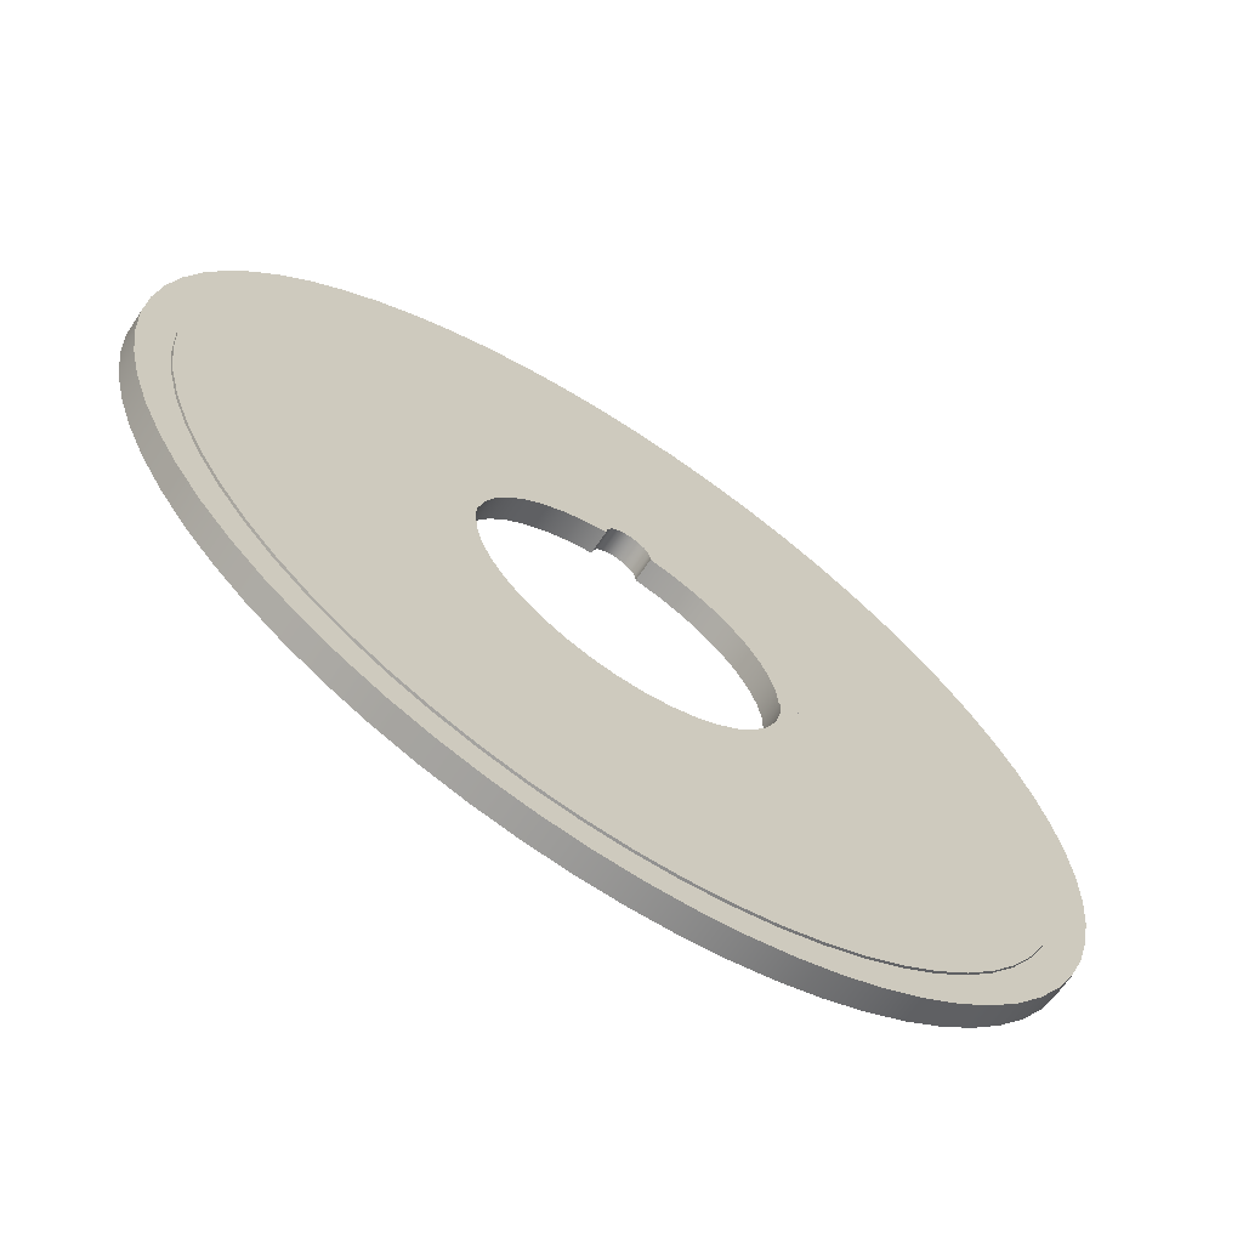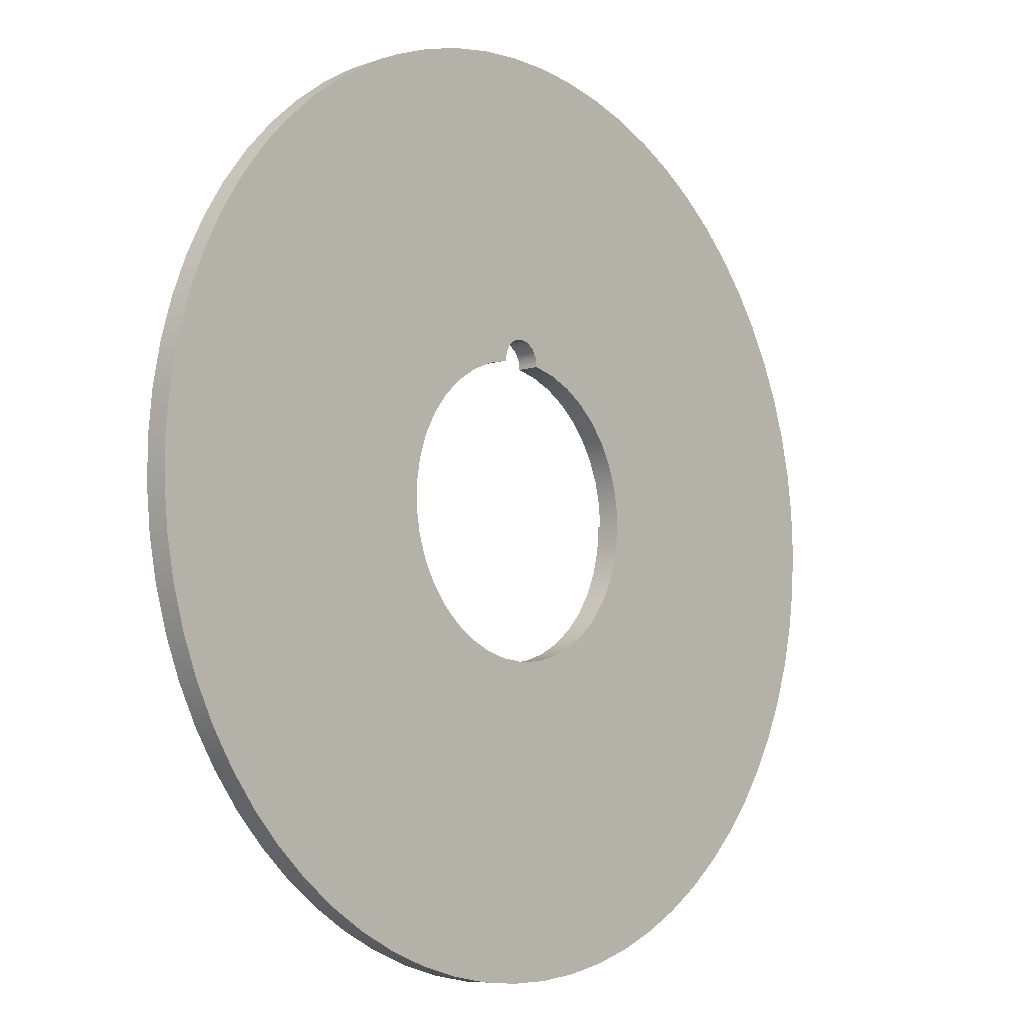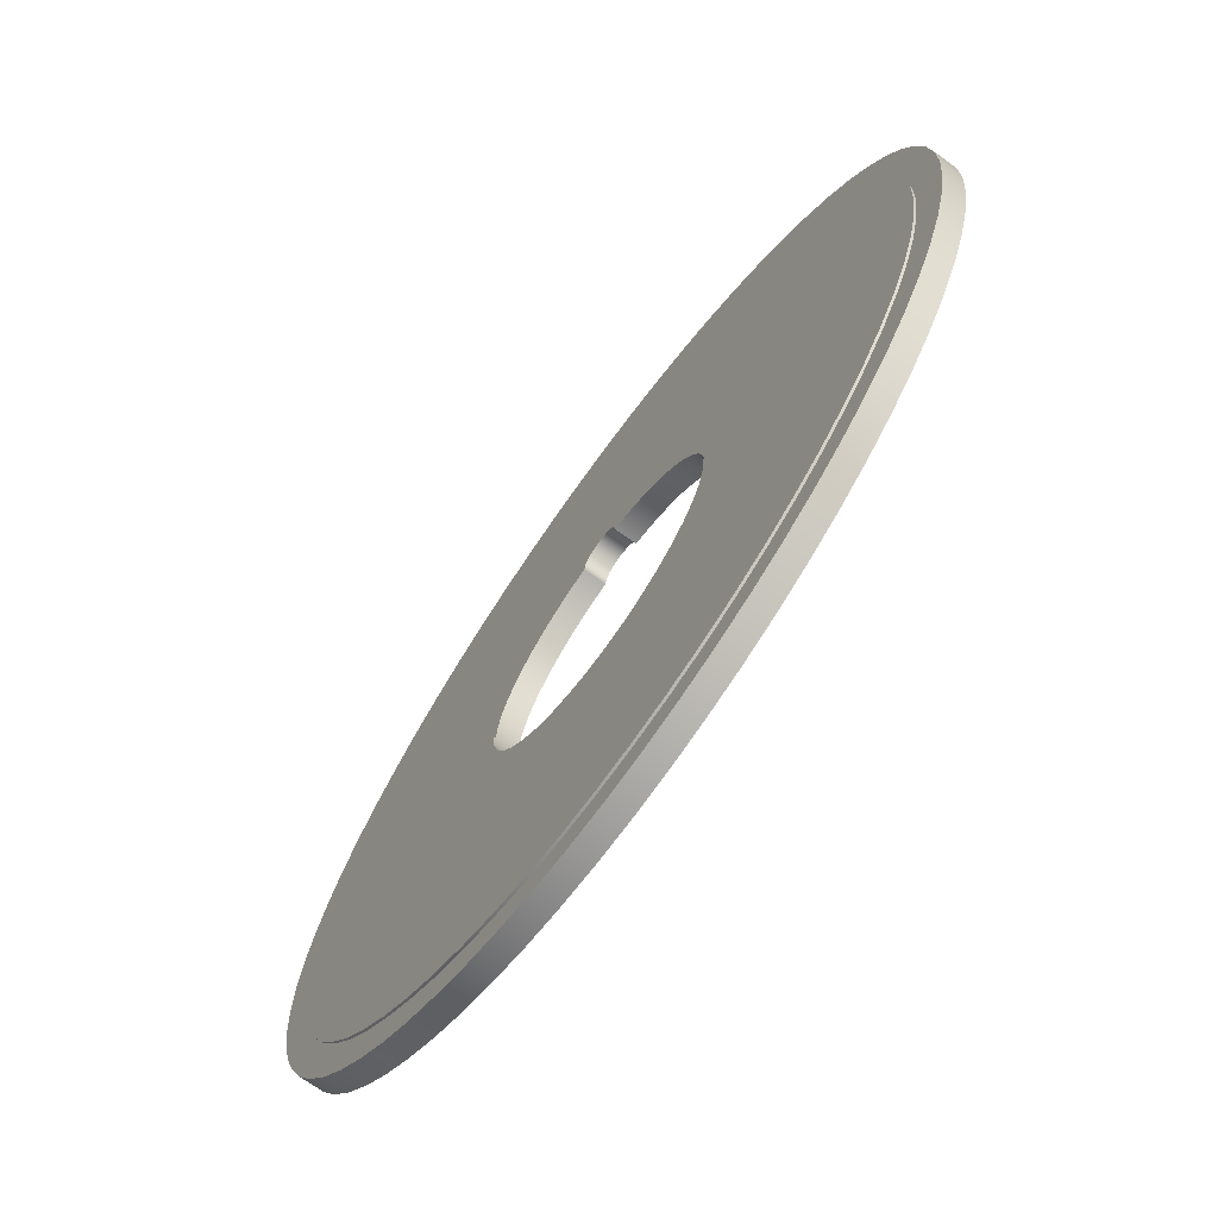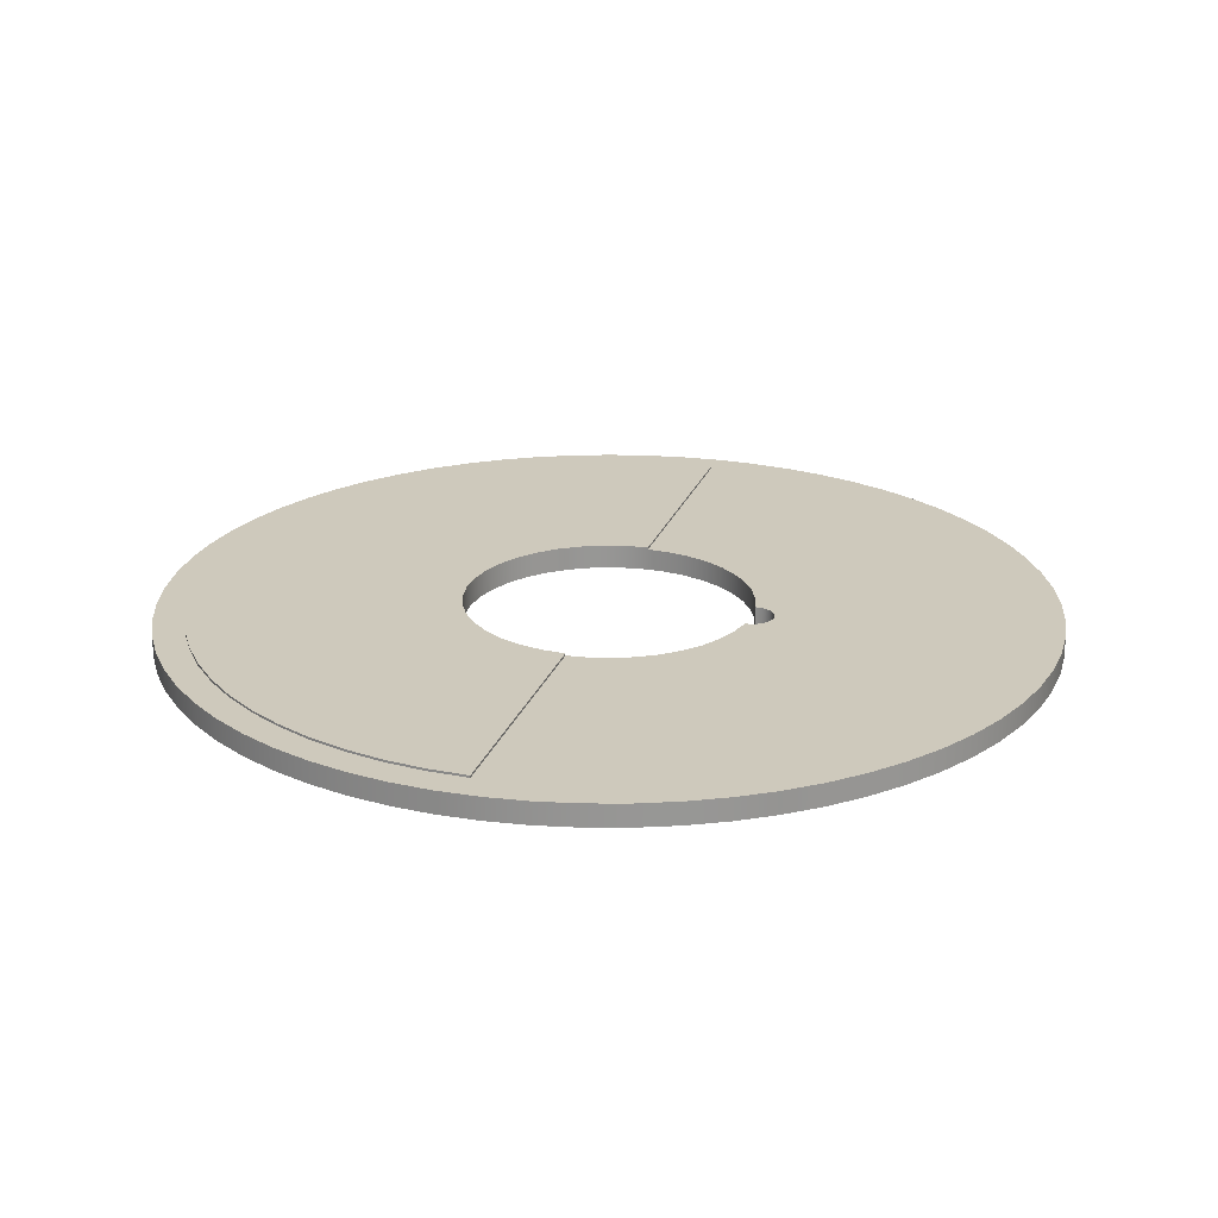
<metadata>
{"format":"obj","ext":"obj","renderer":"f3d","projection":"perspective","resolution":1024,"background":"white","views":[{"elev":-67.2,"azim":-33.7,"up":"+Y"},{"elev":-7.6,"azim":131.7,"up":"+Y"},{"elev":-71.6,"azim":54.2,"up":"+Y"},{"elev":22.3,"azim":106.3,"up":"+Z"}]}
</metadata>
<code>
g Body1
v -0.0997 0.6423 -0.1
v -0.09444 0.6829 -0.1
v -0.07338 0.7179 -0.1
v -0.04004 0.7416 -0.1
v -0 0.75 -0.1
v 0.04004 0.7416 -0.1
v 0.07338 0.7179 -0.1
v 0.09444 0.6829 -0.1
v 0.0997 0.6423 -0.1
v 0.0997 0.6423 0
v 0.09444 0.6829 0
v 0.07338 0.7179 0
v 0.04004 0.7416 0
v -0 0.75 0
v -0.04004 0.7416 0
v -0.07338 0.7179 0
v -0.09444 0.6829 0
v -0.0997 0.6423 0
v 0.2045 0.617 -0.1
v 0.3036 0.5747 -0.1
v 0.3944 0.5167 -0.1
v 0.4743 0.4444 -0.1
v 0.5412 0.36 -0.1
v 0.5933 0.2656 -0.1
v 0.629 0.1639 -0.1
v 0.6474 0.05776 -0.1
v 0.6481 -0.05 -0.1
v 0.6309 -0.1564 -0.1
v 0.5964 -0.2585 -0.1
v 0.5455 -0.3535 -0.1
v 0.4796 -0.4387 -0.1
v 0.4005 -0.5119 -0.1
v 0.3104 -0.5711 -0.1
v 0.2118 -0.6145 -0.1
v 0.1074 -0.6411 -0.1
v 0 -0.65 -0.1
v -0.1074 -0.6411 -0.1
v -0.2118 -0.6145 -0.1
v -0.3104 -0.5711 -0.1
v -0.4005 -0.5119 -0.1
v -0.4796 -0.4387 -0.1
v -0.5455 -0.3535 -0.1
v -0.5964 -0.2585 -0.1
v -0.6309 -0.1564 -0.1
v -0.6481 -0.05 -0.1
v -0.6474 0.05776 -0.1
v -0.629 0.1639 -0.1
v -0.5933 0.2656 -0.1
v -0.5412 0.36 -0.1
v -0.4743 0.4444 -0.1
v -0.3944 0.5167 -0.1
v -0.3036 0.5747 -0.1
v -0.2045 0.617 -0.1
v -0.1992 0.6187 0
v -0.2937 0.5799 0
v -0.381 0.5266 0
v -0.4588 0.4604 0
v -0.5253 0.3828 0
v -0.5789 0.2957 0
v -0.618 0.2013 0
v -0.642 0.1019 0
v -0.65 -0 0
v -0.65 0 0.01
v -0.6411 -0.107 0.01
v -0.6148 -0.2111 0.01
v -0.5717 -0.3094 0.01
v -0.5129 -0.3992 0.01
v -0.4402 -0.4782 0.01
v -0.3555 -0.5442 0.01
v -0.2611 -0.5953 0.01
v -0.1596 -0.6301 0.01
v -0.05368 -0.6478 0.01
v 0.05368 -0.6478 0.01
v 0.1596 -0.6301 0.01
v 0.2611 -0.5953 0.01
v 0.3555 -0.5442 0.01
v 0.4402 -0.4782 0.01
v 0.5129 -0.3992 0.01
v 0.5717 -0.3094 0.01
v 0.6148 -0.2111 0.01
v 0.6411 -0.107 0.01
v 0.65 0 0.01
v 0.65 0 0
v 0.642 0.1019 0
v 0.618 0.2013 0
v 0.5789 0.2957 0
v 0.5253 0.3828 0
v 0.4588 0.4604 0
v 0.381 0.5266 0
v 0.2937 0.5799 0
v 0.1992 0.6187 0
v -2 -0 -0.1
v -1.991 0.1873 -0.1
v -1.965 0.3729 -0.1
v -1.921 0.5553 -0.1
v -1.861 0.7328 -0.1
v -1.784 0.9038 -0.1
v -1.692 1.067 -0.1
v -1.584 1.221 -0.1
v -1.463 1.364 -0.1
v -1.329 1.495 -0.1
v -1.183 1.613 -0.1
v -1.027 1.716 -0.1
v -0.8617 1.805 -0.1
v -0.6889 1.878 -0.1
v -0.5101 1.934 -0.1
v -0.3268 1.973 -0.1
v -0.1406 1.995 -0.1
v 0.04689 1.999 -0.1
v 0.2339 1.986 -0.1
v 0.4189 1.956 -0.1
v 0.6002 1.908 -0.1
v 0.7762 1.843 -0.1
v 0.9454 1.762 -0.1
v 1.106 1.666 -0.1
v 1.257 1.555 -0.1
v 1.398 1.431 -0.1
v 1.525 1.294 -0.1
v 1.64 1.145 -0.1
v 1.74 0.9864 -0.1
v 1.825 0.8192 -0.1
v 1.893 0.6447 -0.1
v 1.945 0.4646 -0.1
v 1.98 0.2804 -0.1
v 1.998 0.09374 -0.1
v 1.998 -0.09374 -0.1
v 1.98 -0.2804 -0.1
v 1.945 -0.4646 -0.1
v 1.893 -0.6447 -0.1
v 1.825 -0.8192 -0.1
v 1.74 -0.9864 -0.1
v 1.64 -1.145 -0.1
v 1.525 -1.294 -0.1
v 1.398 -1.431 -0.1
v 1.257 -1.555 -0.1
v 1.106 -1.666 -0.1
v 0.9454 -1.762 -0.1
v 0.7762 -1.843 -0.1
v 0.6002 -1.908 -0.1
v 0.4189 -1.956 -0.1
v 0.2339 -1.986 -0.1
v 0.04689 -1.999 -0.1
v -0.1406 -1.995 -0.1
v -0.3268 -1.973 -0.1
v -0.5101 -1.934 -0.1
v -0.6889 -1.878 -0.1
v -0.8617 -1.805 -0.1
v -1.027 -1.716 -0.1
v -1.183 -1.613 -0.1
v -1.329 -1.495 -0.1
v -1.463 -1.364 -0.1
v -1.584 -1.221 -0.1
v -1.692 -1.067 -0.1
v -1.784 -0.9038 -0.1
v -1.861 -0.7328 -0.1
v -1.921 -0.5553 -0.1
v -1.965 -0.3729 -0.1
v -1.991 -0.1873 -0.1
v 1.859 0 0
v 1.859 0 0.01
v -1.859 0 0
v -1.85 -0.1823 0
v -1.824 -0.3628 0
v -1.779 -0.5398 0
v -1.718 -0.7116 0
v -1.64 -0.8765 0
v -1.546 -1.033 0
v -1.437 -1.18 0
v -1.315 -1.315 0
v -1.18 -1.437 0
v -1.033 -1.546 0
v -0.8765 -1.64 0
v -0.7116 -1.718 0
v -0.5398 -1.779 0
v -0.3628 -1.824 0
v -0.1823 -1.85 0
v 0 -1.859 0
v 0.1823 -1.85 0
v 0.3628 -1.824 0
v 0.5398 -1.779 0
v 0.7116 -1.718 0
v 0.8765 -1.64 0
v 1.033 -1.546 0
v 1.18 -1.437 0
v 1.315 -1.315 0
v 1.437 -1.18 0
v 1.546 -1.033 0
v 1.64 -0.8765 0
v 1.718 -0.7116 0
v 1.779 -0.5398 0
v 1.824 -0.3628 0
v 1.85 -0.1823 0
v 1.85 -0.1823 0.01
v 1.824 -0.3628 0.01
v 1.779 -0.5398 0.01
v 1.718 -0.7116 0.01
v 1.64 -0.8765 0.01
v 1.546 -1.033 0.01
v 1.437 -1.18 0.01
v 1.315 -1.315 0.01
v 1.18 -1.437 0.01
v 1.033 -1.546 0.01
v 0.8765 -1.64 0.01
v 0.7116 -1.718 0.01
v 0.5398 -1.779 0.01
v 0.3628 -1.824 0.01
v 0.1823 -1.85 0.01
v 0 -1.859 0.01
v -0.1823 -1.85 0.01
v -0.3628 -1.824 0.01
v -0.5398 -1.779 0.01
v -0.7116 -1.718 0.01
v -0.8765 -1.64 0.01
v -1.033 -1.546 0.01
v -1.18 -1.437 0.01
v -1.315 -1.315 0.01
v -1.437 -1.18 0.01
v -1.546 -1.033 0.01
v -1.64 -0.8765 0.01
v -1.718 -0.7116 0.01
v -1.779 -0.5398 0.01
v -1.824 -0.3628 0.01
v -1.85 -0.1823 0.01
v -1.859 0 0.01
v -2 -0 0
v -1.991 -0.1873 0
v -1.965 -0.3729 0
v -1.921 -0.5553 0
v -1.861 -0.7328 0
v -1.784 -0.9038 0
v -1.692 -1.067 0
v -1.584 -1.221 0
v -1.463 -1.364 0
v -1.329 -1.495 0
v -1.183 -1.613 0
v -1.027 -1.716 0
v -0.8617 -1.805 0
v -0.6889 -1.878 0
v -0.5101 -1.934 0
v -0.3268 -1.973 0
v -0.1406 -1.995 0
v 0.04689 -1.999 0
v 0.2339 -1.986 0
v 0.4189 -1.956 0
v 0.6002 -1.908 0
v 0.7762 -1.843 0
v 0.9454 -1.762 0
v 1.106 -1.666 0
v 1.257 -1.555 0
v 1.398 -1.431 0
v 1.525 -1.294 0
v 1.64 -1.145 0
v 1.74 -0.9864 0
v 1.825 -0.8192 0
v 1.893 -0.6447 0
v 1.945 -0.4646 0
v 1.98 -0.2804 0
v 1.998 -0.09374 0
v 1.998 0.09374 0
v 1.98 0.2804 0
v 1.945 0.4646 0
v 1.893 0.6447 0
v 1.825 0.8192 0
v 1.74 0.9864 0
v 1.64 1.145 0
v 1.525 1.294 0
v 1.398 1.431 0
v 1.257 1.555 0
v 1.106 1.666 0
v 0.9454 1.762 0
v 0.7762 1.843 0
v 0.6002 1.908 0
v 0.4189 1.956 0
v 0.2339 1.986 0
v 0.04689 1.999 0
v -0.1406 1.995 0
v -0.3268 1.973 0
v -0.5101 1.934 0
v -0.6889 1.878 0
v -0.8617 1.805 0
v -1.027 1.716 0
v -1.183 1.613 0
v -1.329 1.495 0
v -1.463 1.364 0
v -1.584 1.221 0
v -1.692 1.067 0
v -1.784 0.9038 0
v -1.861 0.7328 0
v -1.921 0.5553 0
v -1.965 0.3729 0
v -1.991 0.1873 0
f 18 1 17
f 17 1 2
f 17 2 16
f 16 2 3
f 16 3 15
f 15 3 4
f 15 4 14
f 14 4 5
f 14 5 13
f 13 5 6
f 13 6 12
f 12 6 7
f 12 7 11
f 11 7 8
f 11 8 10
f 10 8 9
f 10 9 91
f 91 9 19
f 91 19 90
f 90 19 20
f 90 20 89
f 89 20 21
f 89 21 88
f 88 21 22
f 88 22 87
f 87 22 23
f 87 23 86
f 86 23 24
f 86 24 85
f 85 24 25
f 85 25 84
f 84 25 26
f 84 26 83
f 83 26 27
f 83 27 81
f 81 27 28
f 81 28 80
f 80 28 29
f 80 29 79
f 79 29 30
f 79 30 78
f 78 30 31
f 78 31 77
f 77 31 32
f 77 32 76
f 76 32 33
f 76 33 75
f 75 33 34
f 75 34 74
f 74 34 35
f 74 35 73
f 73 35 36
f 73 36 72
f 72 36 37
f 72 37 71
f 71 37 38
f 71 38 70
f 70 38 39
f 70 39 69
f 69 39 40
f 69 40 68
f 68 40 41
f 68 41 67
f 67 41 42
f 67 42 66
f 66 42 43
f 66 43 65
f 65 43 44
f 65 44 64
f 64 44 45
f 64 45 63
f 63 45 62
f 62 45 46
f 62 46 61
f 61 46 47
f 61 47 60
f 60 47 48
f 60 48 59
f 59 48 49
f 59 49 58
f 58 49 50
f 58 50 57
f 57 50 51
f 57 51 56
f 56 51 52
f 56 52 55
f 55 52 53
f 55 53 54
f 54 53 1
f 54 1 18
f 81 82 83
f 93 46 92
f 92 46 45
f 92 45 158
f 158 45 157
f 157 45 44
f 157 44 156
f 156 44 43
f 156 43 155
f 155 43 42
f 155 42 41
f 93 94 46
f 46 94 47
f 47 94 95
f 47 95 96
f 47 96 48
f 48 96 97
f 48 97 49
f 49 97 98
f 49 98 99
f 49 99 50
f 50 99 100
f 50 100 101
f 50 101 51
f 51 101 102
f 51 102 103
f 51 103 52
f 52 103 104
f 52 104 3
f 3 104 105
f 3 105 4
f 4 105 106
f 4 106 107
f 107 108 4
f 4 108 5
f 5 108 109
f 5 109 110
f 5 110 6
f 6 110 111
f 6 111 112
f 112 113 6
f 6 113 114
f 6 114 115
f 115 116 6
f 6 116 117
f 6 117 118
f 118 119 6
f 6 119 120
f 6 120 7
f 7 120 20
f 7 20 19
f 121 24 120
f 120 24 23
f 120 23 22
f 121 122 24
f 24 122 25
f 25 122 123
f 25 123 124
f 25 124 26
f 26 124 125
f 26 125 27
f 27 125 126
f 27 126 127
f 27 127 28
f 28 127 128
f 28 128 129
f 28 129 29
f 29 129 130
f 29 130 131
f 29 131 30
f 30 131 132
f 30 132 133
f 30 133 31
f 31 133 134
f 31 134 32
f 32 134 135
f 32 135 136
f 32 136 33
f 33 136 137
f 33 137 138
f 33 138 34
f 34 138 139
f 34 139 140
f 34 140 35
f 35 140 141
f 35 141 36
f 36 141 142
f 36 142 143
f 143 144 36
f 36 144 145
f 36 145 146
f 146 147 36
f 36 147 148
f 36 148 149
f 149 150 36
f 36 150 151
f 36 151 152
f 152 153 36
f 36 153 154
f 36 154 155
f 9 8 19
f 19 8 7
f 52 3 53
f 53 3 2
f 53 2 1
f 41 40 155
f 155 40 39
f 155 39 38
f 38 37 155
f 155 37 36
f 22 21 120
f 120 21 20
f 159 83 160
f 160 83 82
f 224 161 223
f 223 161 162
f 223 162 222
f 222 162 163
f 222 163 221
f 221 163 164
f 221 164 220
f 220 164 165
f 220 165 219
f 219 165 166
f 219 166 218
f 218 166 167
f 218 167 217
f 217 167 168
f 217 168 216
f 216 168 169
f 216 169 215
f 215 169 170
f 215 170 214
f 214 170 171
f 214 171 213
f 213 171 172
f 213 172 212
f 212 172 173
f 212 173 211
f 211 173 174
f 211 174 210
f 210 174 175
f 210 175 209
f 209 175 176
f 209 176 208
f 208 176 177
f 208 177 207
f 207 177 178
f 207 178 206
f 206 178 179
f 206 179 205
f 205 179 180
f 205 180 204
f 204 180 181
f 204 181 203
f 203 181 182
f 203 182 202
f 202 182 183
f 202 183 201
f 201 183 184
f 201 184 200
f 200 184 185
f 200 185 199
f 199 185 186
f 199 186 198
f 198 186 187
f 198 187 197
f 197 187 188
f 197 188 196
f 196 188 189
f 196 189 195
f 195 189 190
f 195 190 194
f 194 190 191
f 194 191 193
f 193 191 192
f 193 192 160
f 160 192 159
f 62 161 63
f 63 161 224
f 63 224 64
f 64 224 223
f 64 223 65
f 65 223 222
f 65 222 66
f 66 222 221
f 66 221 67
f 67 221 220
f 67 220 68
f 68 220 69
f 69 220 219
f 69 219 70
f 70 219 218
f 70 218 217
f 70 217 71
f 71 217 216
f 71 216 72
f 72 216 215
f 72 215 214
f 214 213 72
f 72 213 203
f 72 203 73
f 73 203 202
f 73 202 201
f 203 213 204
f 204 213 212
f 204 212 205
f 205 212 211
f 205 211 206
f 206 211 210
f 206 210 207
f 207 210 209
f 207 209 208
f 201 200 73
f 73 200 74
f 74 200 199
f 74 199 75
f 75 199 198
f 75 198 197
f 75 197 76
f 76 197 196
f 76 196 77
f 77 196 78
f 78 196 195
f 78 195 79
f 79 195 194
f 79 194 80
f 80 194 193
f 80 193 81
f 81 193 160
f 81 160 82
f 18 17 54
f 54 17 16
f 54 16 55
f 55 16 280
f 55 280 281
f 280 16 279
f 279 16 15
f 279 15 278
f 278 15 277
f 277 15 276
f 276 15 14
f 276 14 275
f 275 14 274
f 274 14 13
f 274 13 273
f 273 13 272
f 272 13 12
f 272 12 271
f 271 12 90
f 271 90 270
f 270 90 269
f 269 90 89
f 269 89 268
f 268 89 88
f 268 88 267
f 267 88 266
f 266 88 87
f 266 87 265
f 265 87 264
f 264 87 86
f 264 86 263
f 263 86 85
f 263 85 262
f 262 85 261
f 261 85 159
f 261 159 260
f 260 159 259
f 259 159 258
f 258 159 192
f 258 192 257
f 257 192 191
f 257 191 256
f 256 191 190
f 256 190 255
f 255 190 189
f 255 189 254
f 254 189 188
f 254 188 253
f 253 188 187
f 253 187 252
f 252 187 186
f 252 186 251
f 251 186 185
f 251 185 250
f 250 185 184
f 250 184 249
f 249 184 183
f 249 183 248
f 248 183 182
f 248 182 247
f 247 182 246
f 246 182 181
f 246 181 245
f 245 181 180
f 245 180 244
f 244 180 179
f 244 179 243
f 243 179 178
f 243 178 242
f 242 178 177
f 242 177 241
f 241 177 176
f 241 176 240
f 240 176 175
f 240 175 239
f 239 175 174
f 239 174 238
f 238 174 173
f 238 173 237
f 237 173 172
f 237 172 236
f 236 172 171
f 236 171 235
f 235 171 170
f 235 170 234
f 234 170 169
f 234 169 233
f 233 169 168
f 233 168 232
f 232 168 167
f 232 167 231
f 231 167 166
f 231 166 230
f 230 166 165
f 230 165 229
f 229 165 164
f 229 164 228
f 228 164 163
f 228 163 227
f 227 163 162
f 227 162 226
f 226 162 161
f 226 161 225
f 225 161 291
f 291 161 290
f 290 161 289
f 289 161 60
f 289 60 288
f 288 60 59
f 288 59 287
f 287 59 286
f 286 59 58
f 286 58 285
f 285 58 284
f 284 58 57
f 284 57 283
f 283 57 56
f 283 56 282
f 282 56 281
f 281 56 55
f 90 12 91
f 91 12 11
f 91 11 10
f 85 84 159
f 159 84 83
f 62 61 161
f 161 61 60
f 158 226 92
f 92 226 225
f 92 225 93
f 93 225 291
f 93 291 94
f 94 291 290
f 94 290 95
f 95 290 289
f 95 289 96
f 96 289 288
f 96 288 97
f 97 288 287
f 97 287 98
f 98 287 286
f 98 286 99
f 99 286 285
f 99 285 100
f 100 285 284
f 100 284 101
f 101 284 283
f 101 283 102
f 102 283 282
f 102 282 103
f 103 282 281
f 103 281 104
f 104 281 280
f 104 280 105
f 105 280 279
f 105 279 106
f 106 279 278
f 106 278 107
f 107 278 277
f 107 277 108
f 108 277 276
f 108 276 109
f 109 276 275
f 109 275 110
f 110 275 274
f 110 274 111
f 111 274 273
f 111 273 112
f 112 273 272
f 112 272 113
f 113 272 271
f 113 271 114
f 114 271 270
f 114 270 115
f 115 270 269
f 115 269 116
f 116 269 268
f 116 268 117
f 117 268 267
f 117 267 118
f 118 267 266
f 118 266 119
f 119 266 265
f 119 265 120
f 120 265 264
f 120 264 121
f 121 264 263
f 121 263 122
f 122 263 262
f 122 262 123
f 123 262 261
f 123 261 124
f 124 261 260
f 124 260 125
f 125 260 259
f 125 259 126
f 126 259 258
f 126 258 127
f 127 258 257
f 127 257 128
f 128 257 256
f 128 256 129
f 129 256 255
f 129 255 130
f 130 255 254
f 130 254 131
f 131 254 253
f 131 253 132
f 132 253 252
f 132 252 133
f 133 252 251
f 133 251 134
f 134 251 250
f 134 250 135
f 135 250 249
f 135 249 136
f 136 249 248
f 136 248 137
f 137 248 247
f 137 247 138
f 138 247 246
f 138 246 139
f 139 246 245
f 139 245 140
f 140 245 244
f 140 244 141
f 141 244 243
f 141 243 142
f 142 243 242
f 142 242 143
f 143 242 241
f 143 241 144
f 144 241 240
f 144 240 145
f 145 240 239
f 145 239 146
f 146 239 238
f 146 238 147
f 147 238 237
f 147 237 148
f 148 237 236
f 148 236 149
f 149 236 235
f 149 235 150
f 150 235 234
f 150 234 151
f 151 234 233
f 151 233 152
f 152 233 232
f 152 232 153
f 153 232 231
f 153 231 154
f 154 231 230
f 154 230 155
f 155 230 229
f 155 229 156
f 156 229 228
f 156 228 157
f 157 228 227
f 157 227 158
f 158 227 226

</code>
